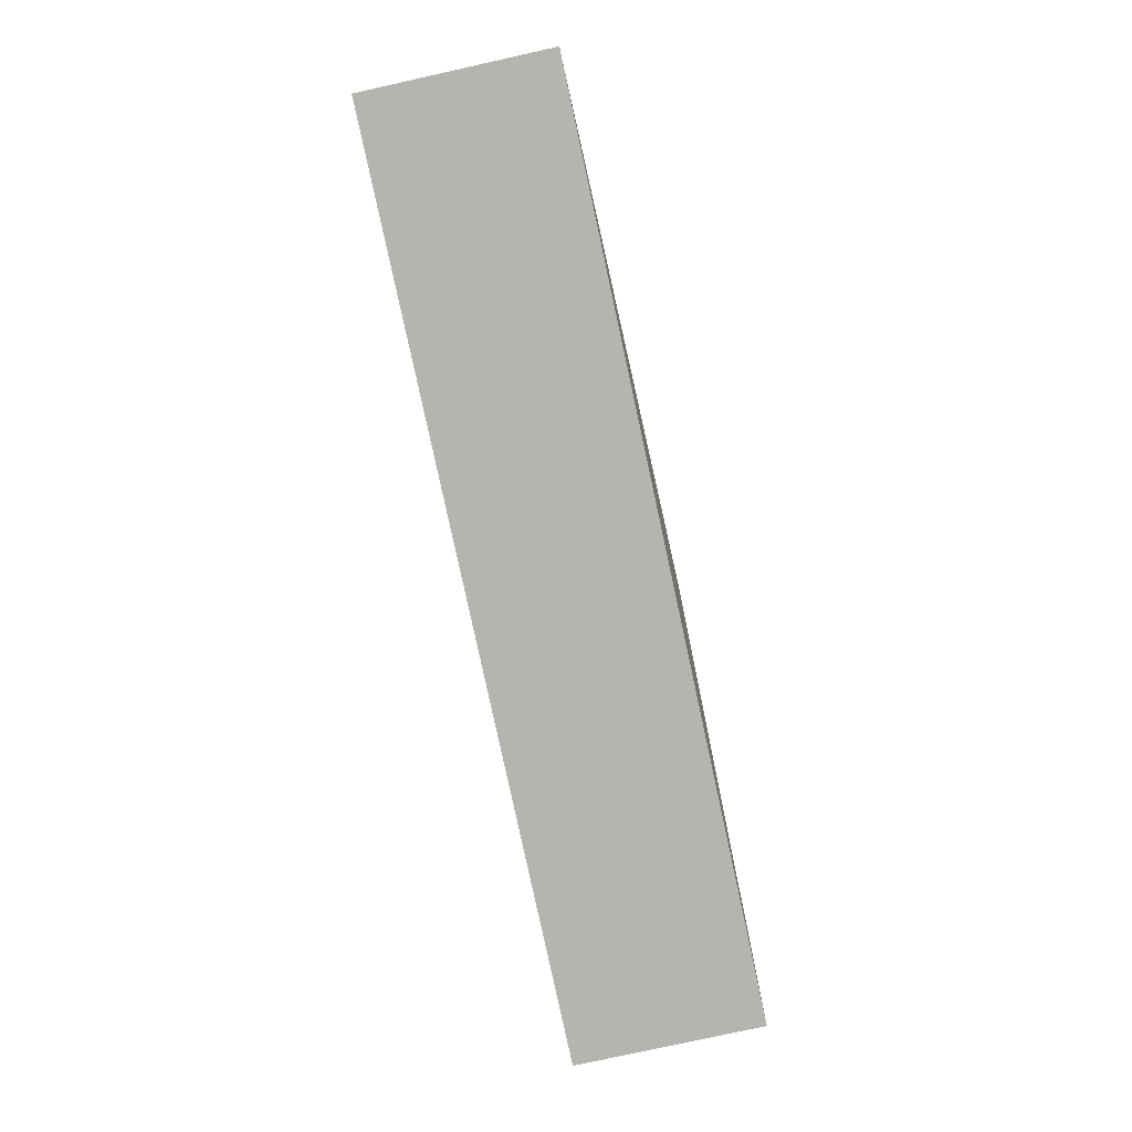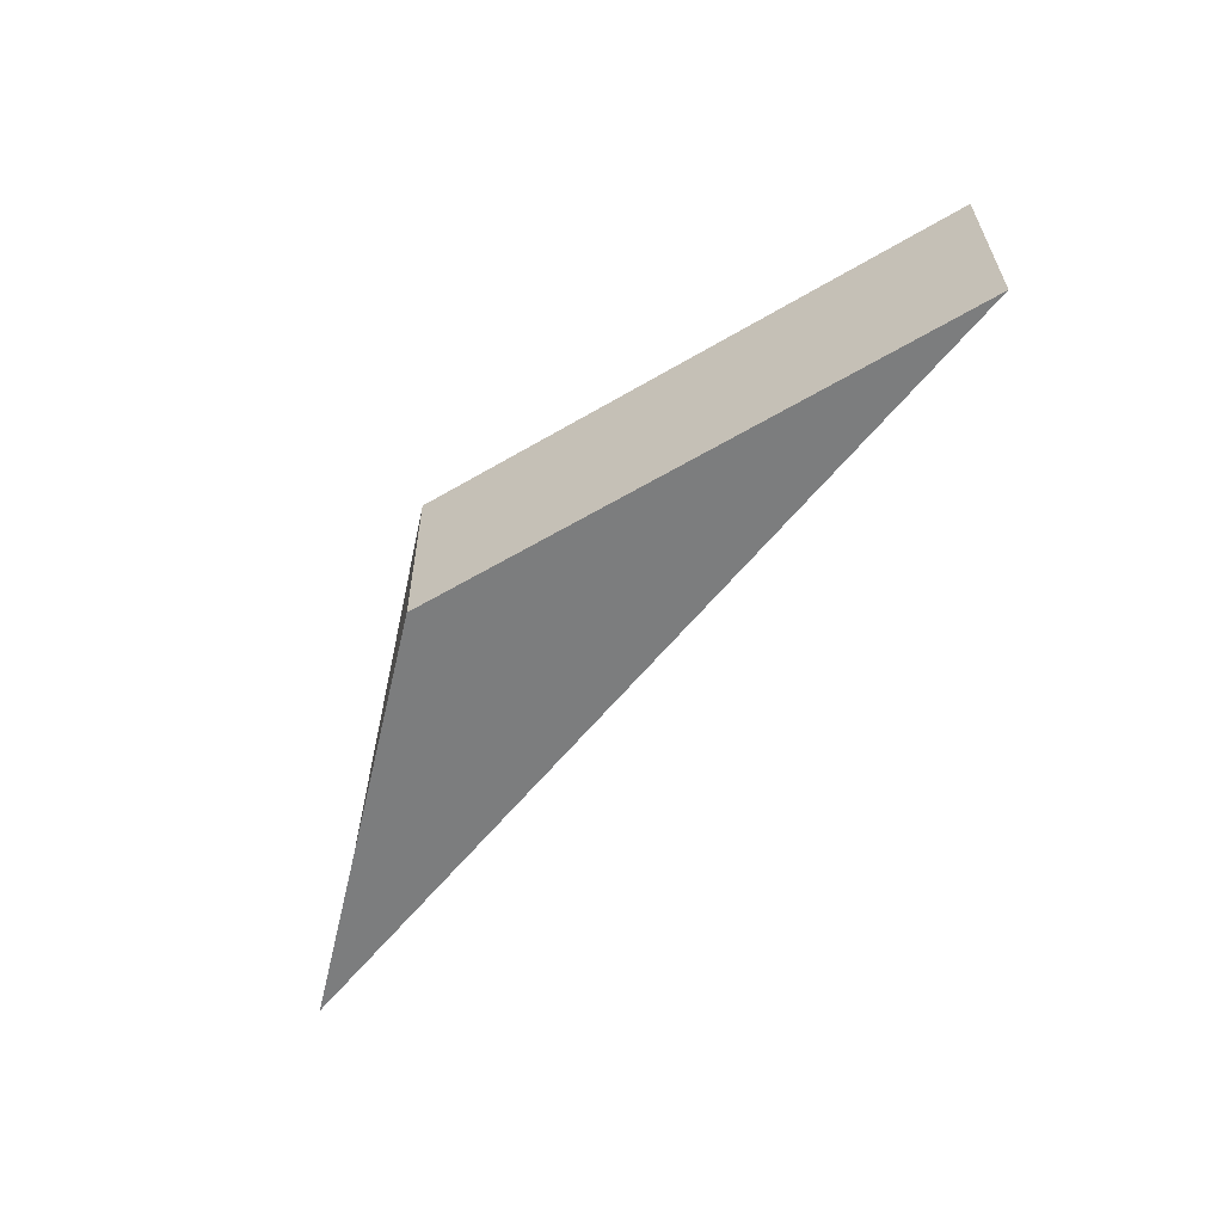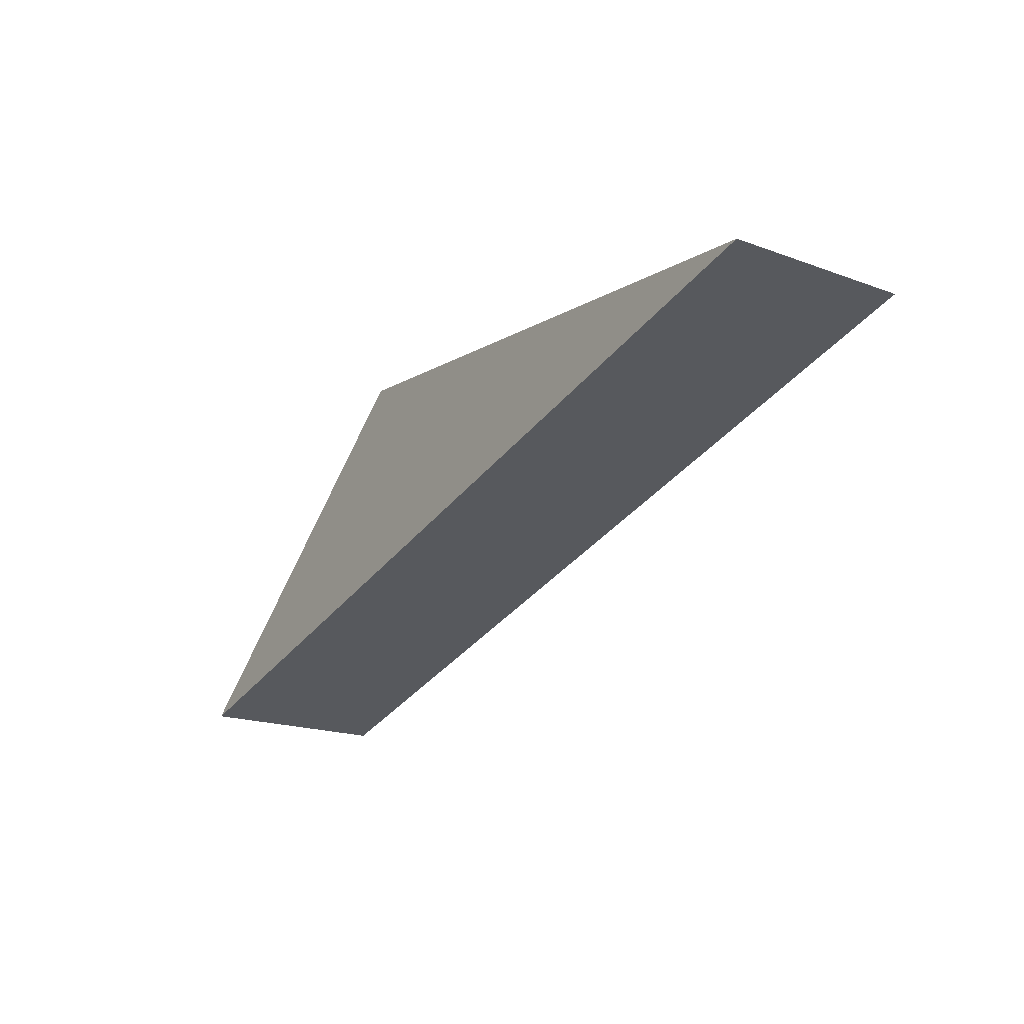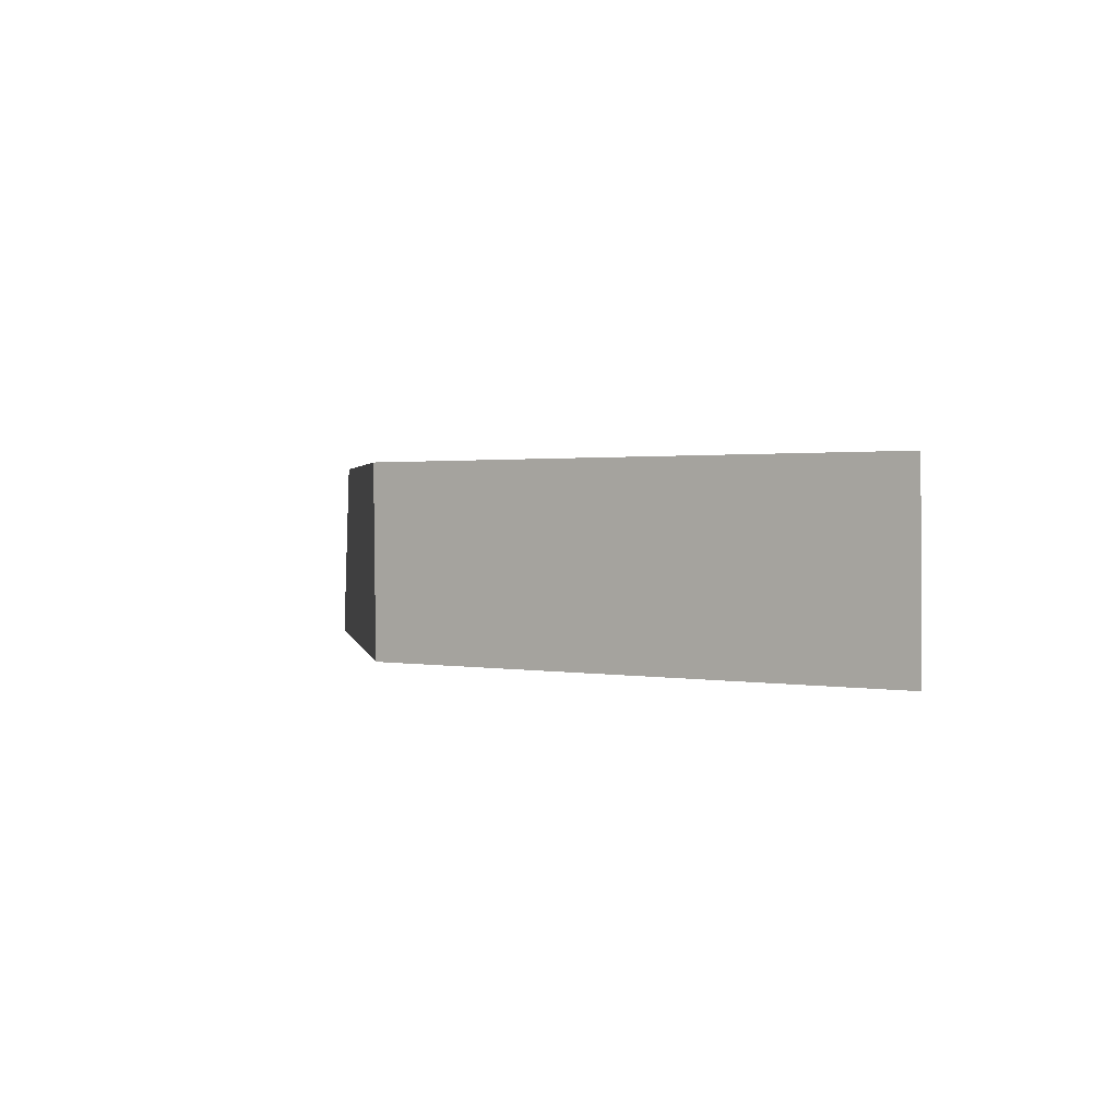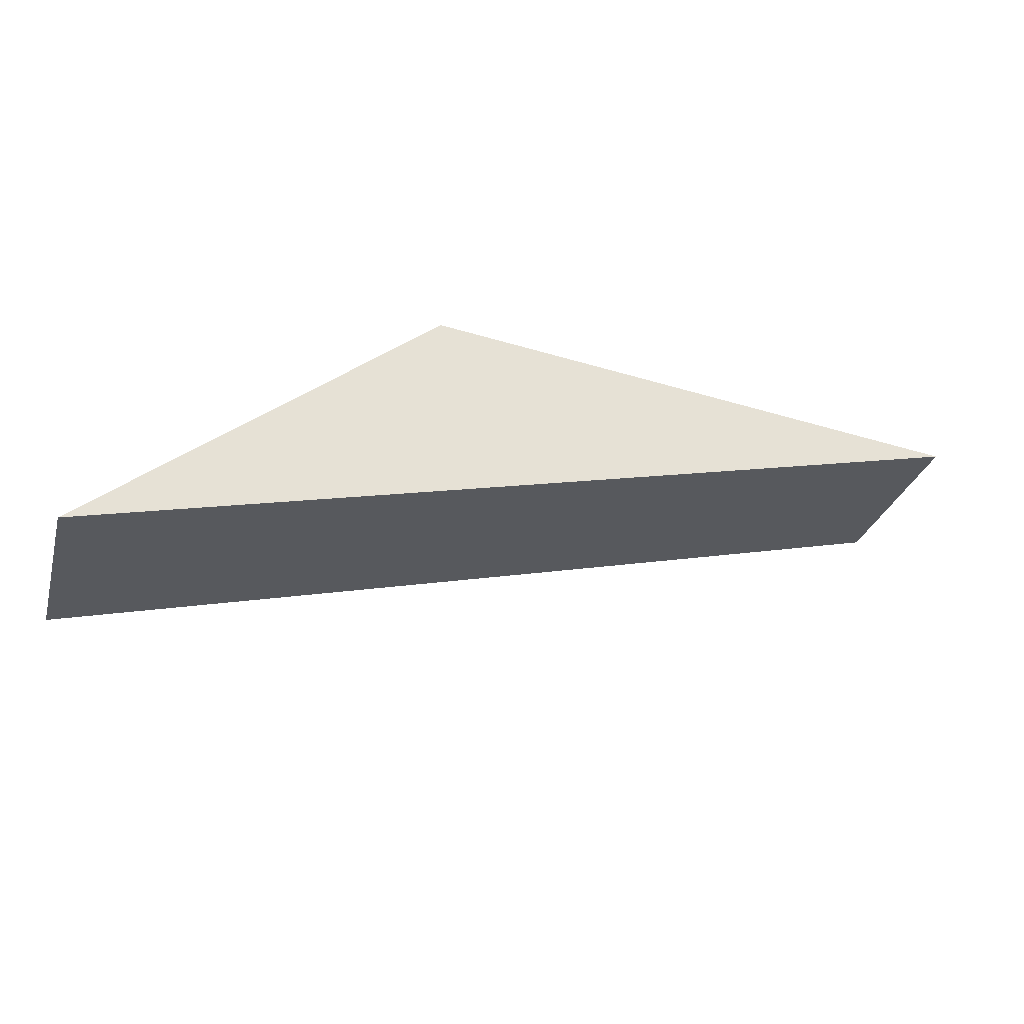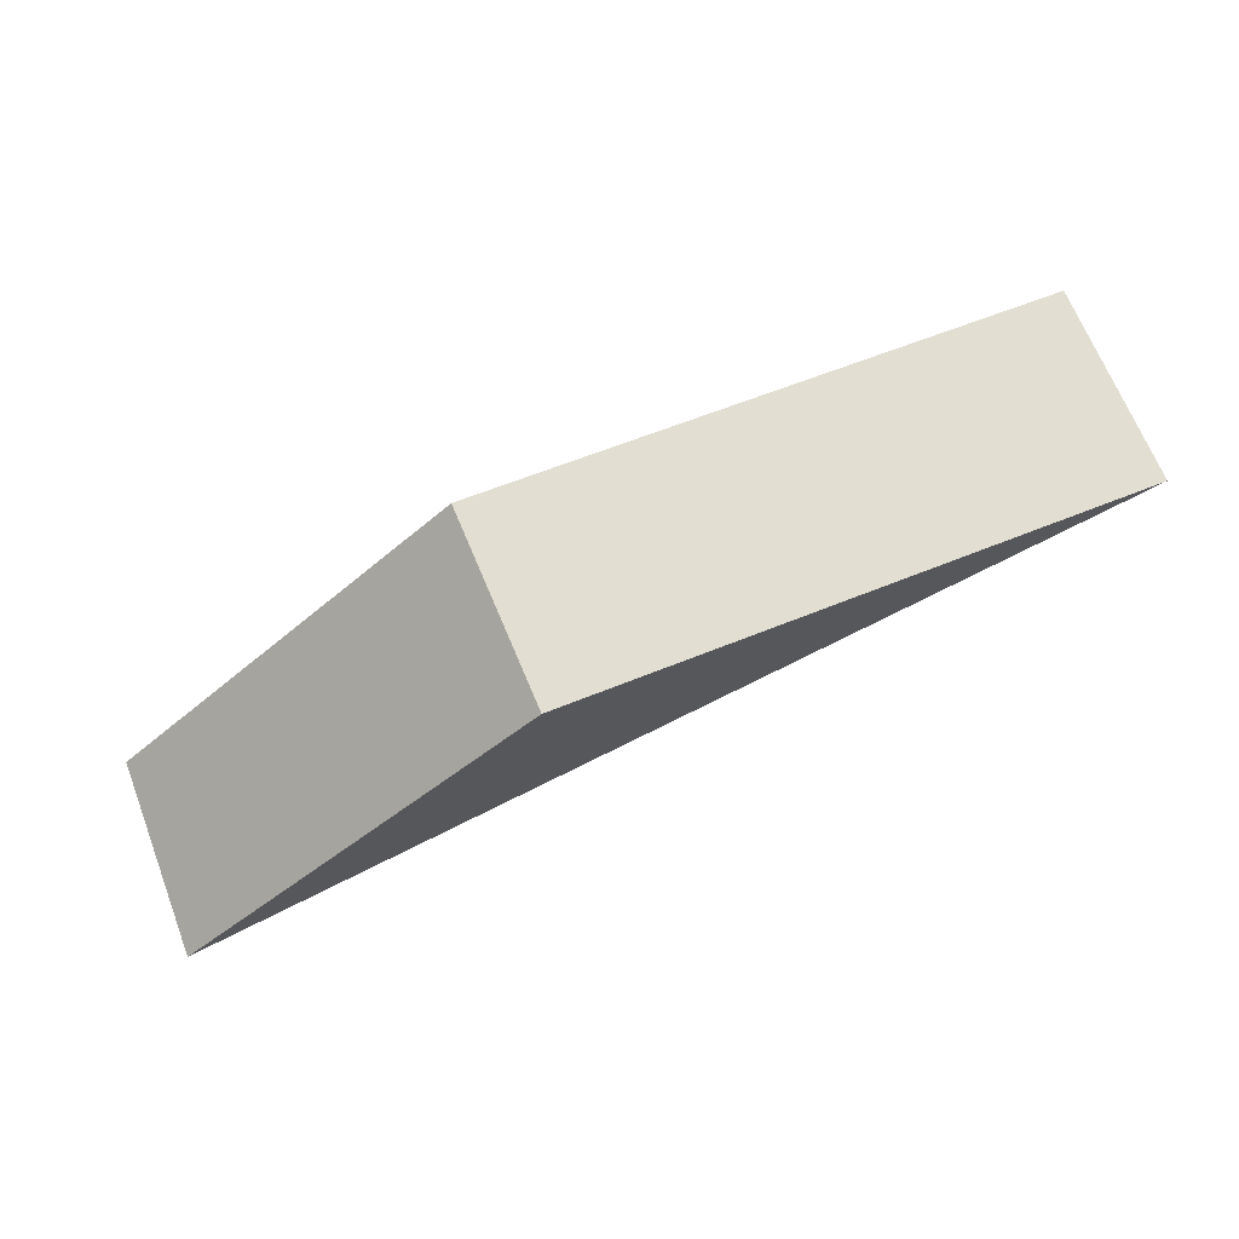
<metadata>
{"format":"obj","ext":"obj","renderer":"f3d","projection":"perspective","resolution":1024,"background":"white","views":[{"elev":-66.0,"azim":102.5,"up":"+Z"},{"elev":-59.6,"azim":36.1,"up":"+Y"},{"elev":-18.6,"azim":54.0,"up":"+Z"},{"elev":1.3,"azim":39.3,"up":"+Y"},{"elev":-32.5,"azim":-17.3,"up":"+Z"},{"elev":70.0,"azim":-22.9,"up":"+Z"}]}
</metadata>
<code>
o Cubo.001_Cubo.002
v 0.124 -1.033 1.2
v 0.124 0.9668 1.227
v -3.494 -0.9903 -1.895
v -3.423 1.01 -1.91
v 5.974 -1.026 0.6863
v 5.974 0.9739 0.7139
f 1 2 4 3
f 3 4 6 5
f 5 6 2 1
f 3 5 1
f 4 2 6

</code>
